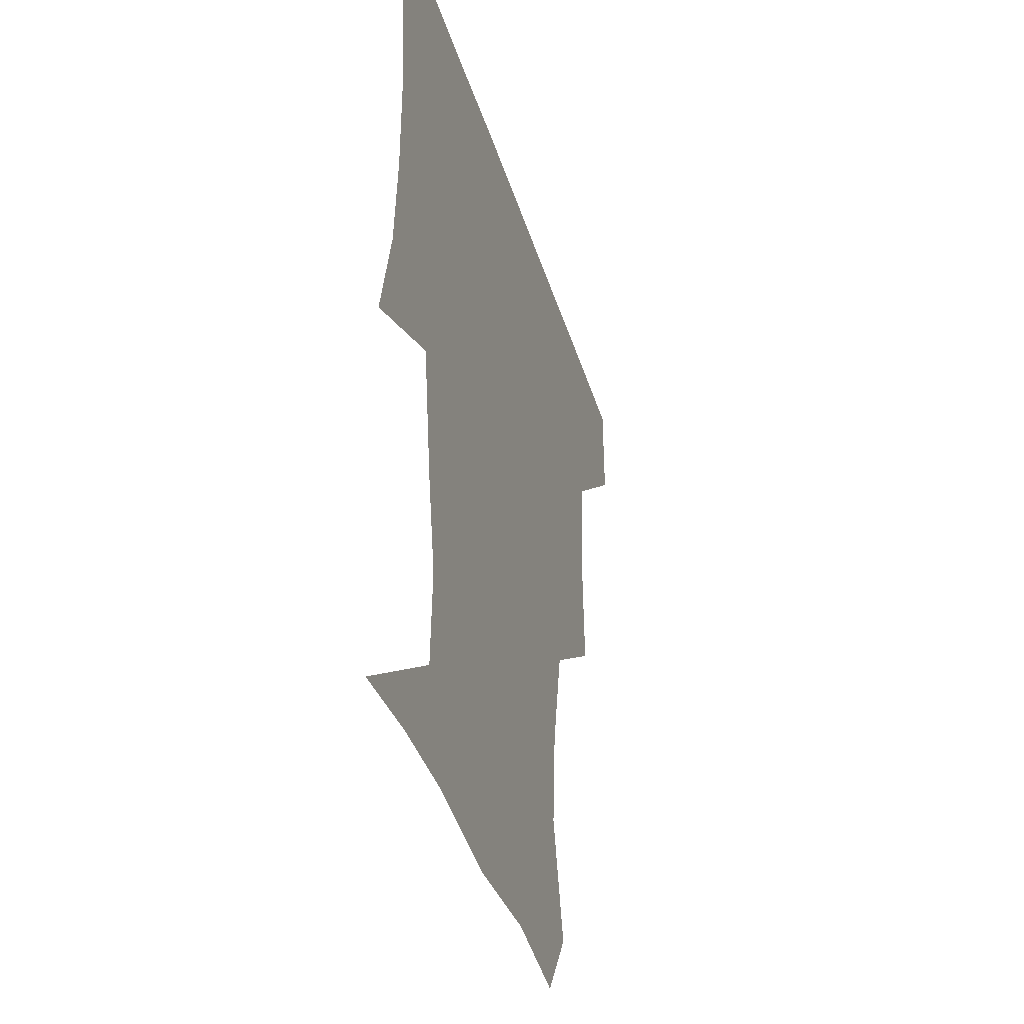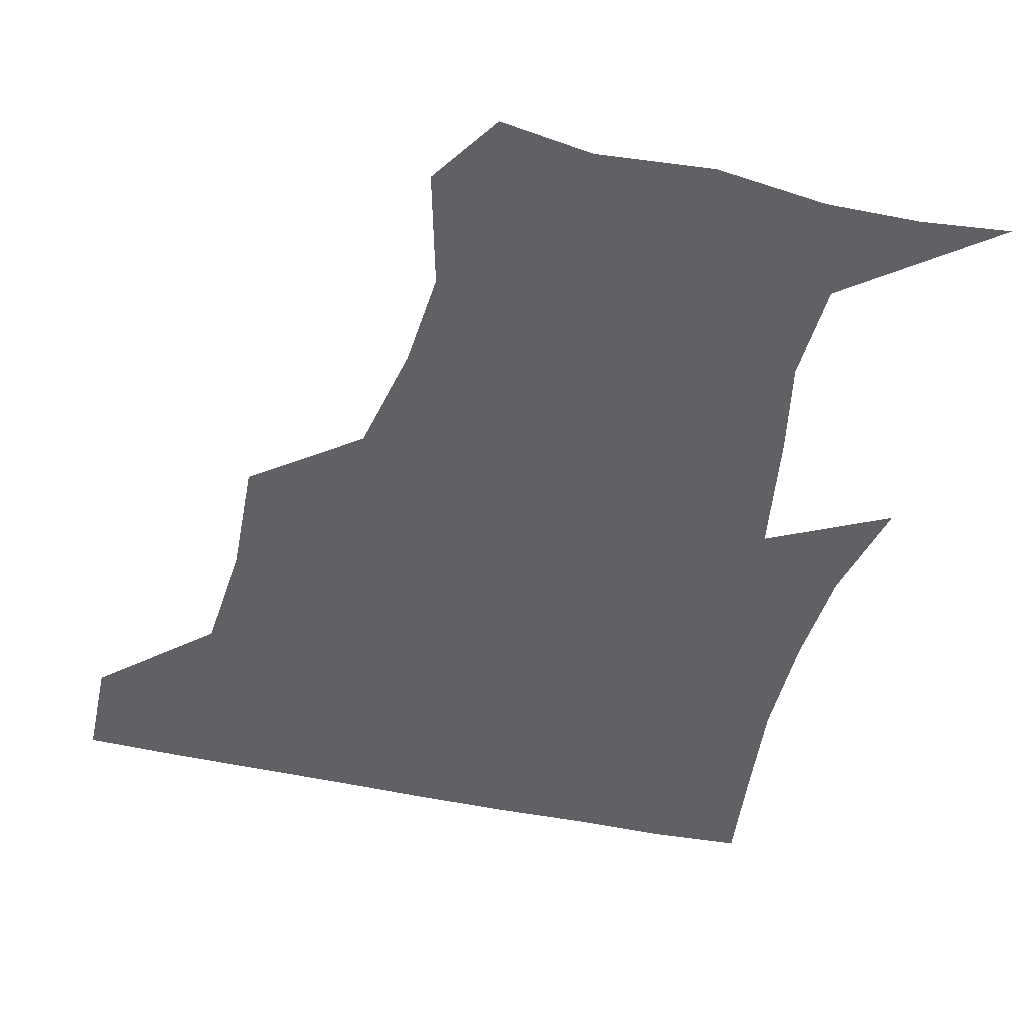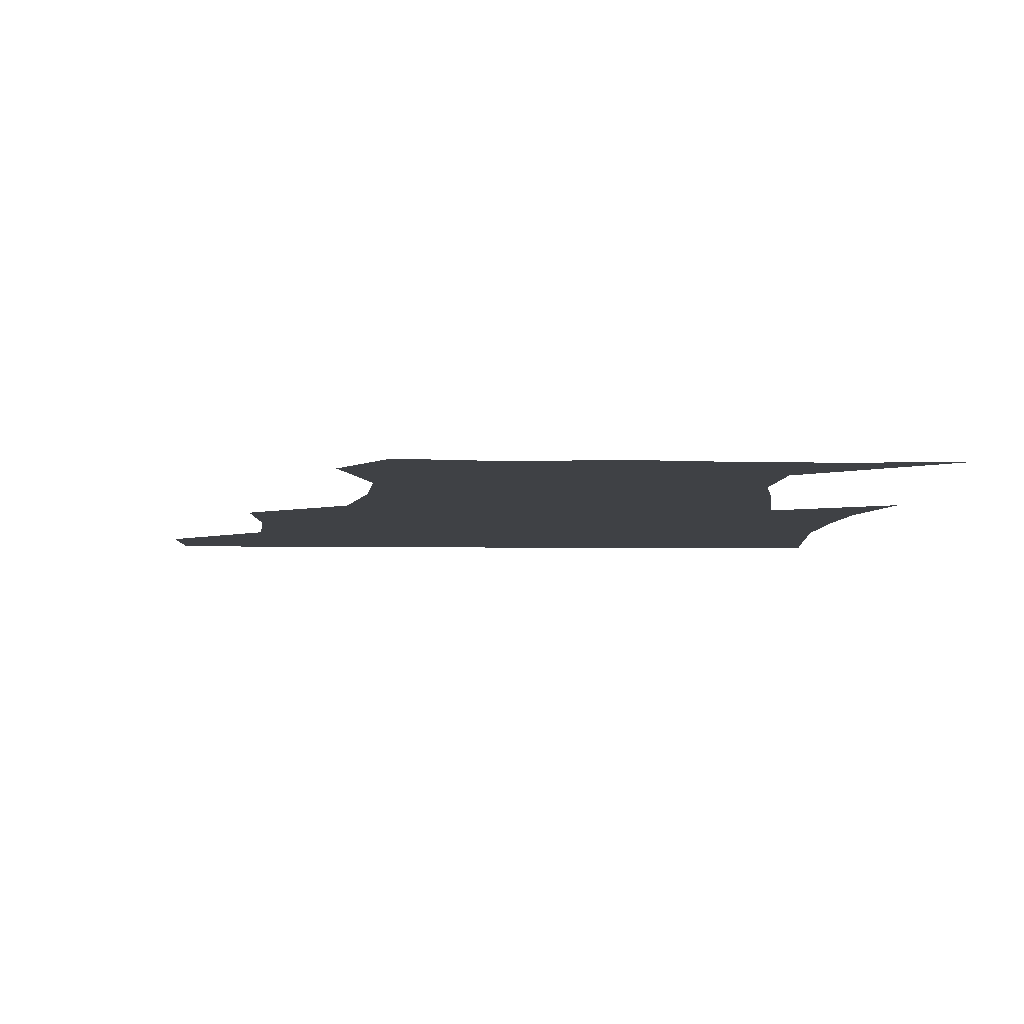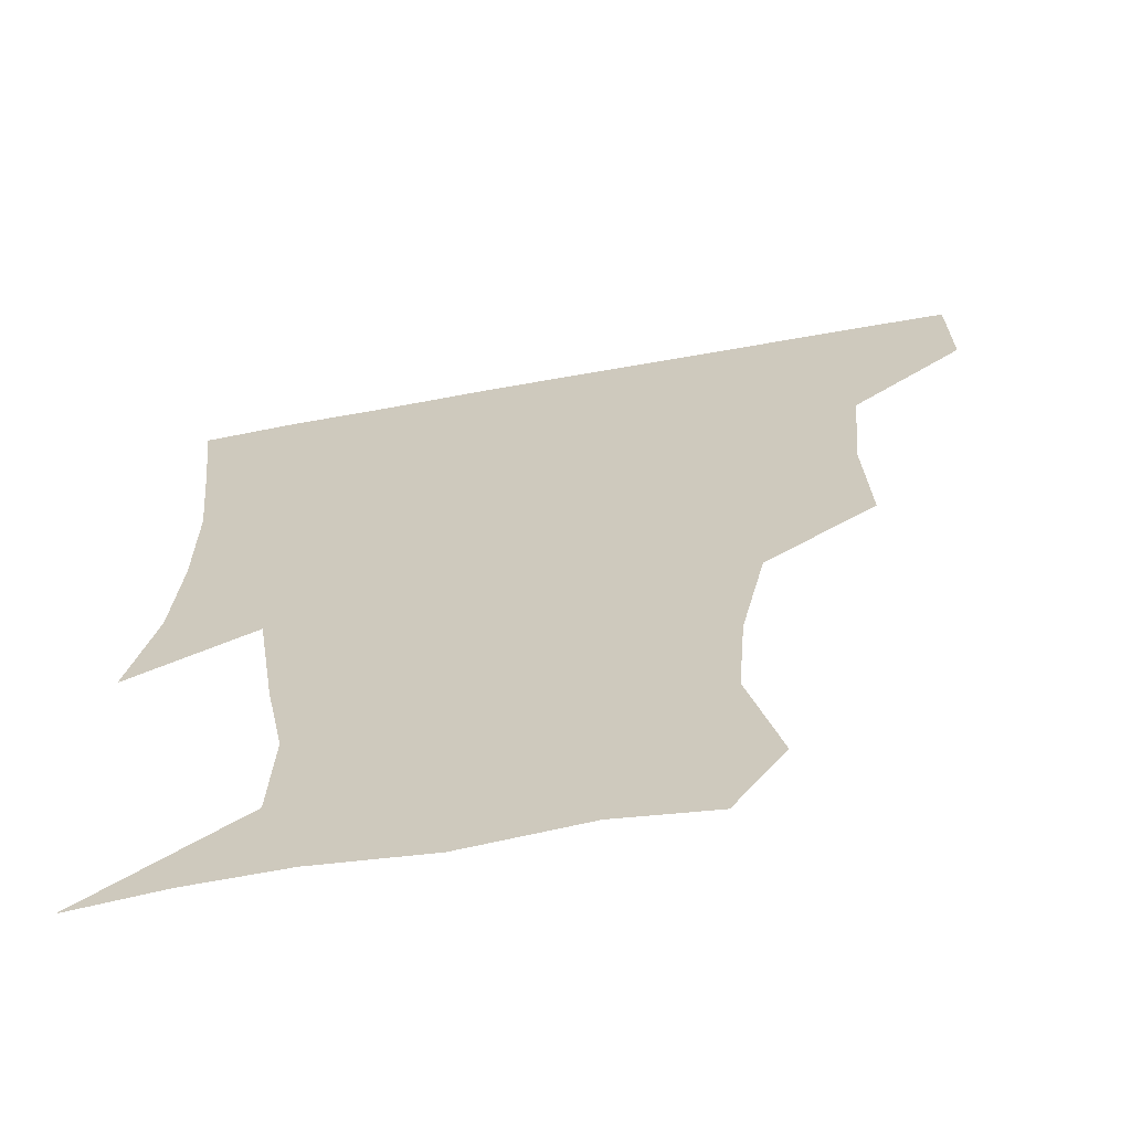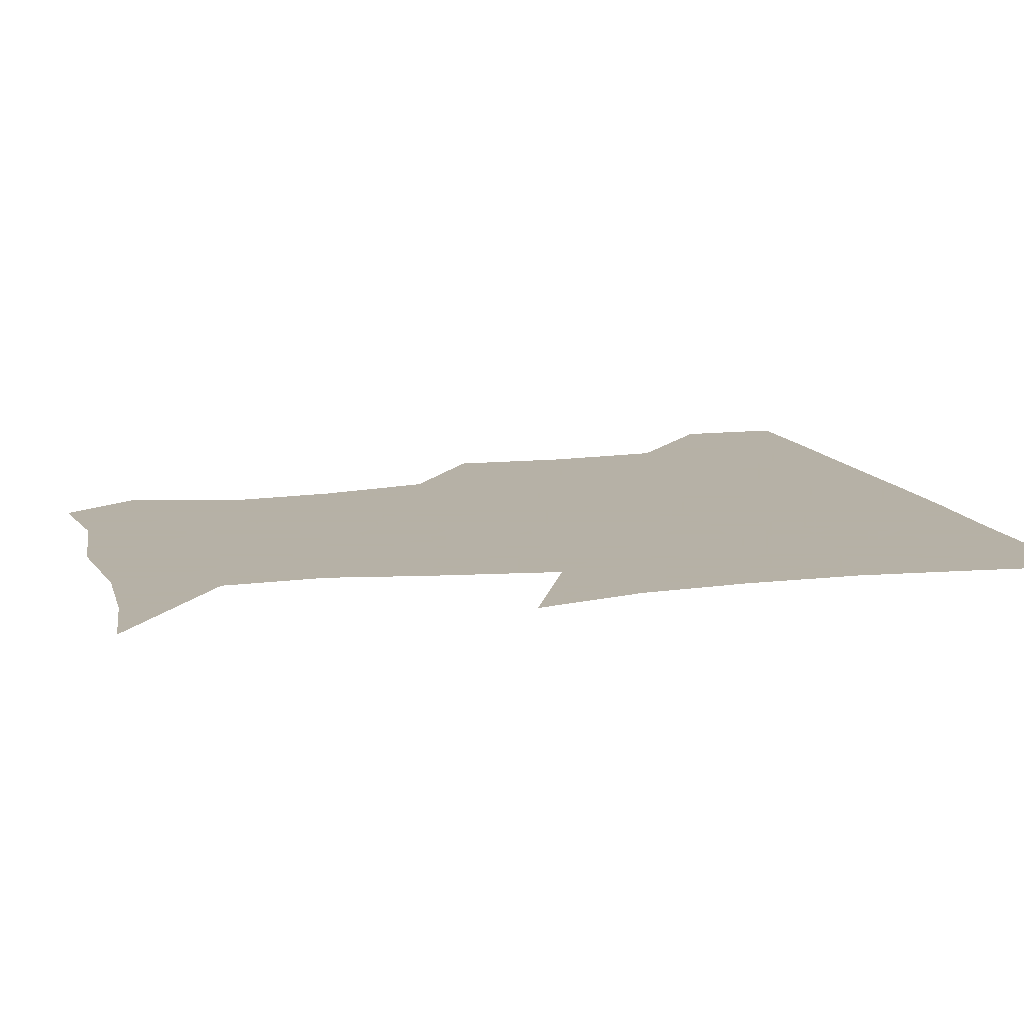
<metadata>
{"format":"obj","ext":"obj","renderer":"f3d","projection":"perspective","resolution":1024,"background":"white","views":[{"elev":-38.8,"azim":106.3,"up":"+Y"},{"elev":-50.2,"azim":-13.5,"up":"+Z"},{"elev":-5.7,"azim":-2.2,"up":"+Z"},{"elev":-64.4,"azim":-169.6,"up":"+Y"},{"elev":12.1,"azim":74.4,"up":"+Z"}]}
</metadata>
<code>
v 451 388.9 0
v 451.6 420.4 0
v 486.5 288.2 0
v 488.2 324.1 0
v 485 359.2 0
v 483.1 391.2 0
v 481.9 421.1 0
v 520 165.7 0
v 529.1 200.6 0
v 526.6 230.3 0
v 519.3 264.3 0
v 516.4 300.1 0
v 515.7 333.1 0
v 513.9 362.7 0
v 512.5 391.7 0
v 511.7 421.3 0
v 535 143.4 0
v 549.1 182.8 0
v 550 210.5 0
v 548.7 244.3 0
v 545.2 273.4 0
v 545.2 306.7 0
v 544.2 336.1 0
v 543.8 364.4 0
v 542.5 392.2 0
v 541.4 421.5 0
v 563.7 147.4 0
v 573.7 185.3 0
v 575.6 216.3 0
v 574.1 245.8 0
v 572.5 275.3 0
v 572.3 308 0
v 572.4 336.2 0
v 572.7 364.8 0
v 572.5 392.4 0
v 570.9 422 0
v 599.5 144 0
v 598.6 184.3 0
v 600.8 215.3 0
v 599.7 248.8 0
v 600.4 280.8 0
v 600.2 309 0
v 601.1 337.4 0
v 601.4 365.5 0
v 601.8 392.5 0
v 600.2 422.1 0
v 633.9 147.8 0
v 624.2 178.9 0
v 623.5 216.3 0
v 626.3 245.8 0
v 628.6 276.9 0
v 627.2 306.3 0
v 627.4 338.6 0
v 629.3 365 0
v 630.6 393.1 0
v 631.2 421.3 0
v 662.8 147.1 0
v 645.5 177.3 0
v 644.2 207.4 0
v 649.7 235.8 0
v 655.6 274.5 0
v 652.8 305.1 0
v 653.4 334.4 0
v 656.6 362.5 0
v 658.9 393.1 0
v 660.8 421.4 0
v 690.2 143.9 0
v 693.3 256.2 0
v 685.2 288.7 0
v 682.7 320.4 0
v 682.5 354.9 0
v 685.8 389.1 0
v 689.1 419.9 0
v 691 451 0
f 5 6 1
f 1 6 2
f 6 7 2
f 11 12 3
f 3 12 4
f 12 13 4
f 4 13 5
f 13 14 5
f 5 14 6
f 14 15 6
f 6 15 7
f 15 16 7
f 17 18 8
f 8 18 9
f 18 19 9
f 9 19 10
f 19 20 10
f 10 20 11
f 20 21 11
f 11 21 12
f 21 22 12
f 12 22 13
f 22 23 13
f 13 23 14
f 23 24 14
f 14 24 15
f 24 25 15
f 15 25 16
f 25 26 16
f 17 27 18
f 27 28 18
f 18 28 19
f 28 29 19
f 19 29 20
f 29 30 20
f 20 30 21
f 30 31 21
f 21 31 22
f 31 32 22
f 22 32 23
f 32 33 23
f 23 33 24
f 33 34 24
f 24 34 25
f 34 35 25
f 25 35 26
f 35 36 26
f 27 37 28
f 37 38 28
f 28 38 29
f 38 39 29
f 29 39 30
f 39 40 30
f 30 40 31
f 40 41 31
f 31 41 32
f 41 42 32
f 32 42 33
f 42 43 33
f 33 43 34
f 43 44 34
f 34 44 35
f 44 45 35
f 35 45 36
f 45 46 36
f 37 47 38
f 47 48 38
f 38 48 39
f 48 49 39
f 39 49 40
f 49 50 40
f 40 50 41
f 50 51 41
f 41 51 42
f 51 52 42
f 42 52 43
f 52 53 43
f 43 53 44
f 53 54 44
f 44 54 45
f 54 55 45
f 45 55 46
f 55 56 46
f 47 57 48
f 57 58 48
f 48 58 49
f 58 59 49
f 49 59 50
f 59 60 50
f 50 60 51
f 60 61 51
f 51 61 52
f 61 62 52
f 52 62 53
f 62 63 53
f 53 63 54
f 63 64 54
f 54 64 55
f 64 65 55
f 55 65 56
f 65 66 56
f 57 67 58
f 61 68 62
f 68 69 62
f 62 69 63
f 69 70 63
f 63 70 64
f 70 71 64
f 64 71 65
f 71 72 65
f 65 72 66
f 72 73 66

</code>
